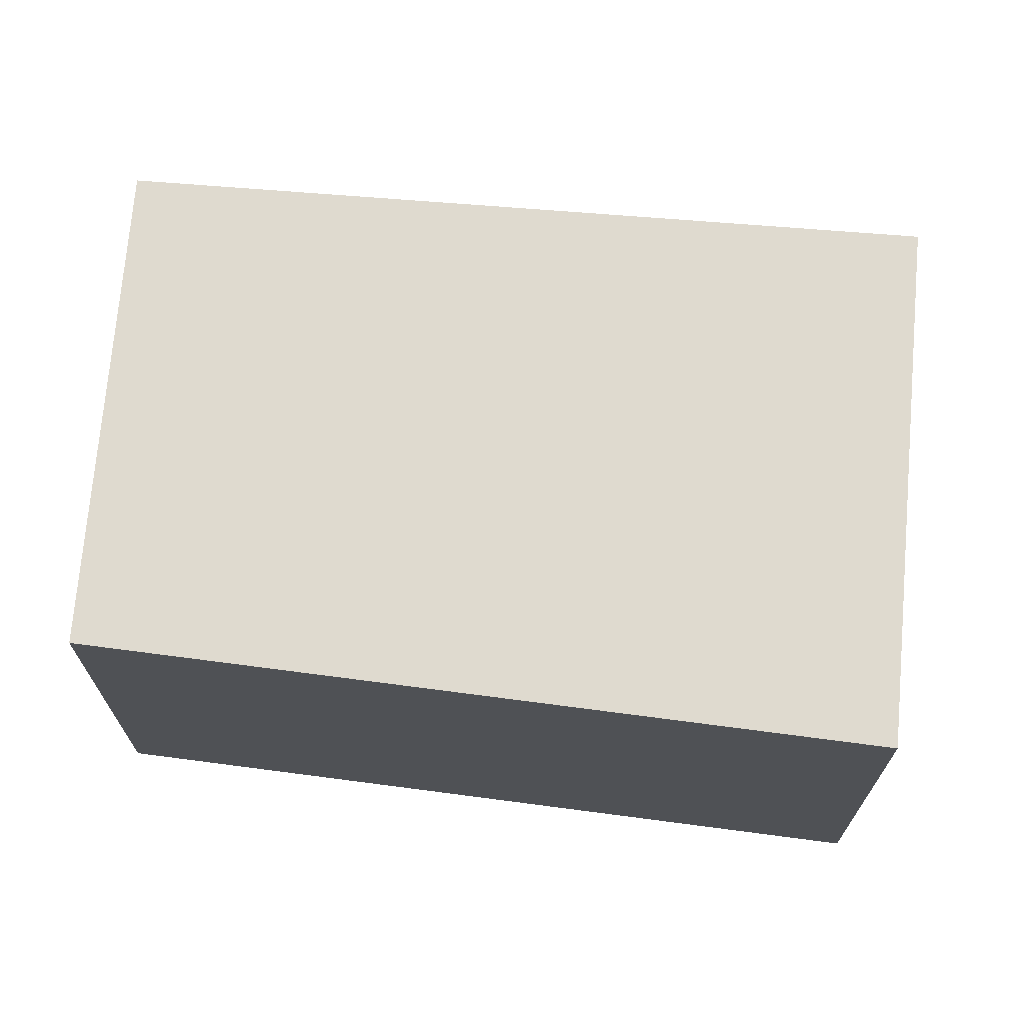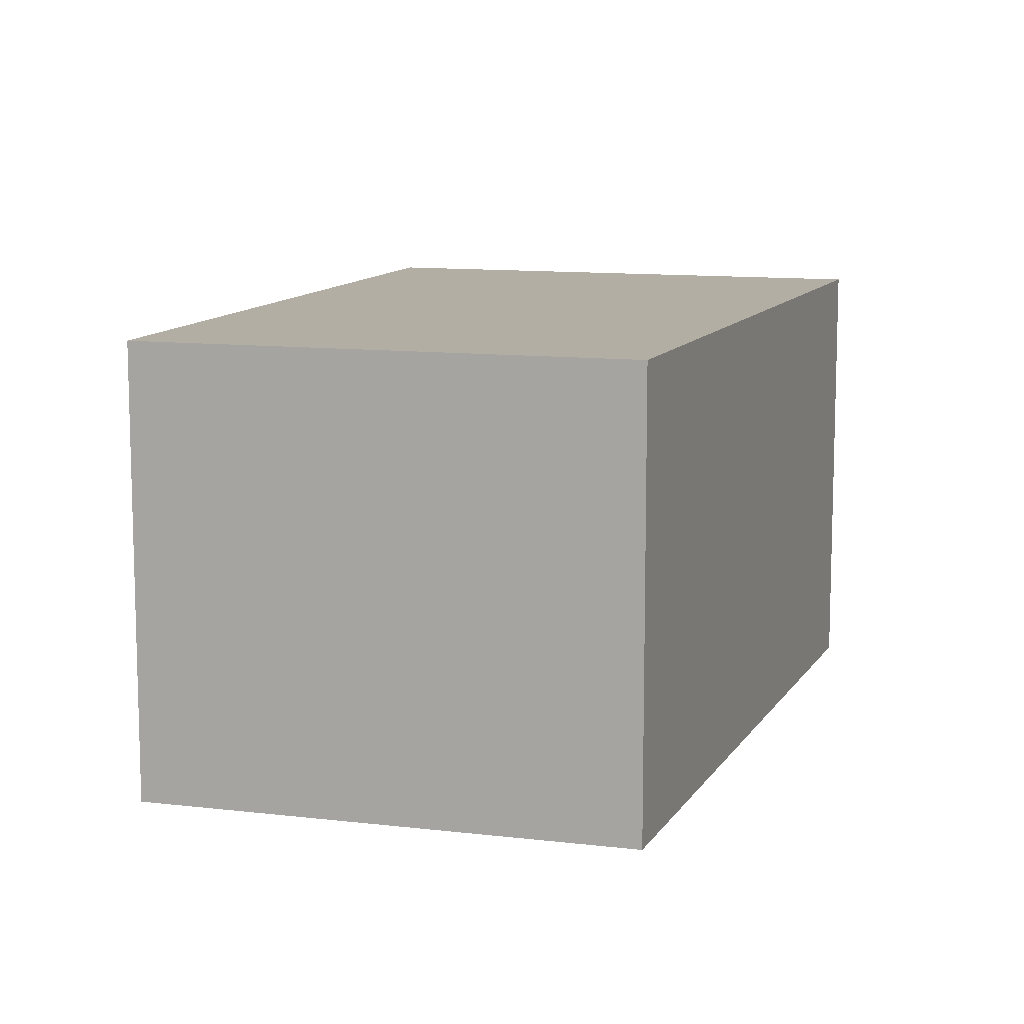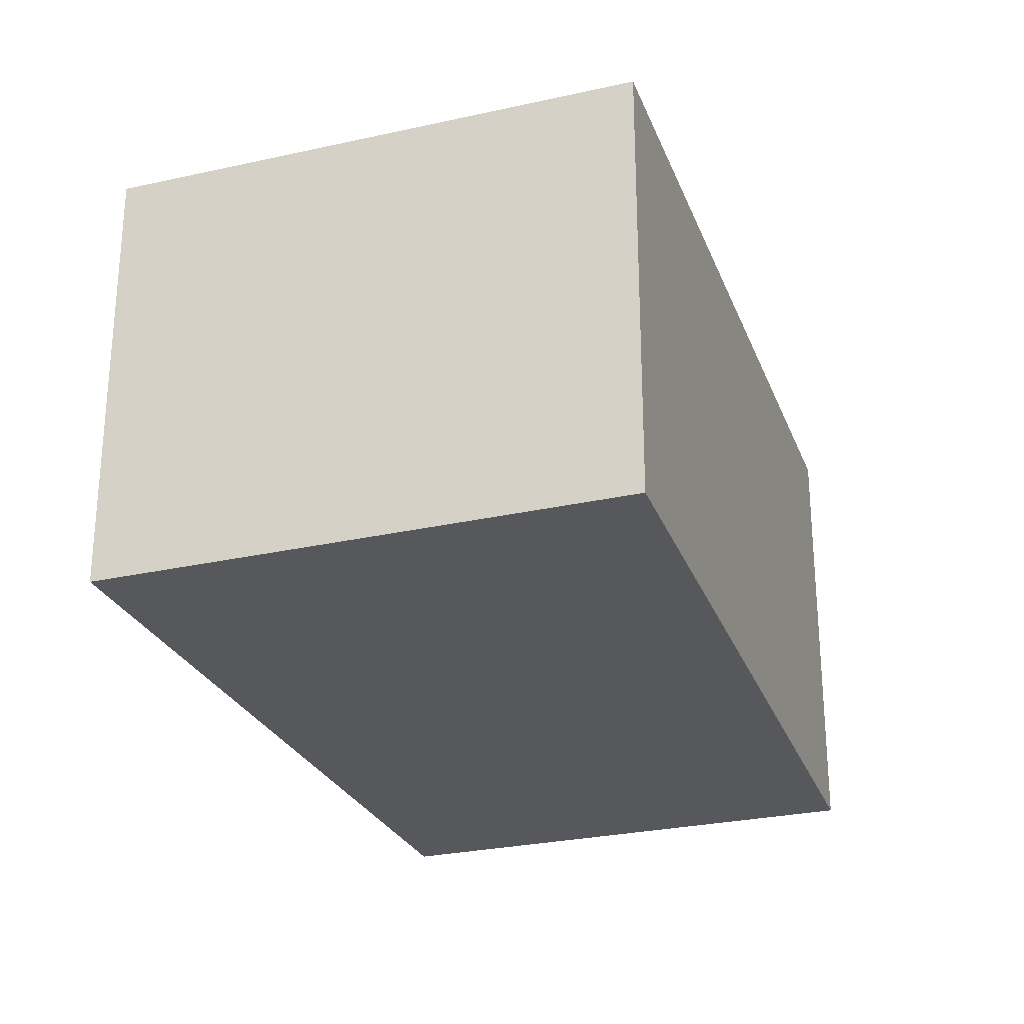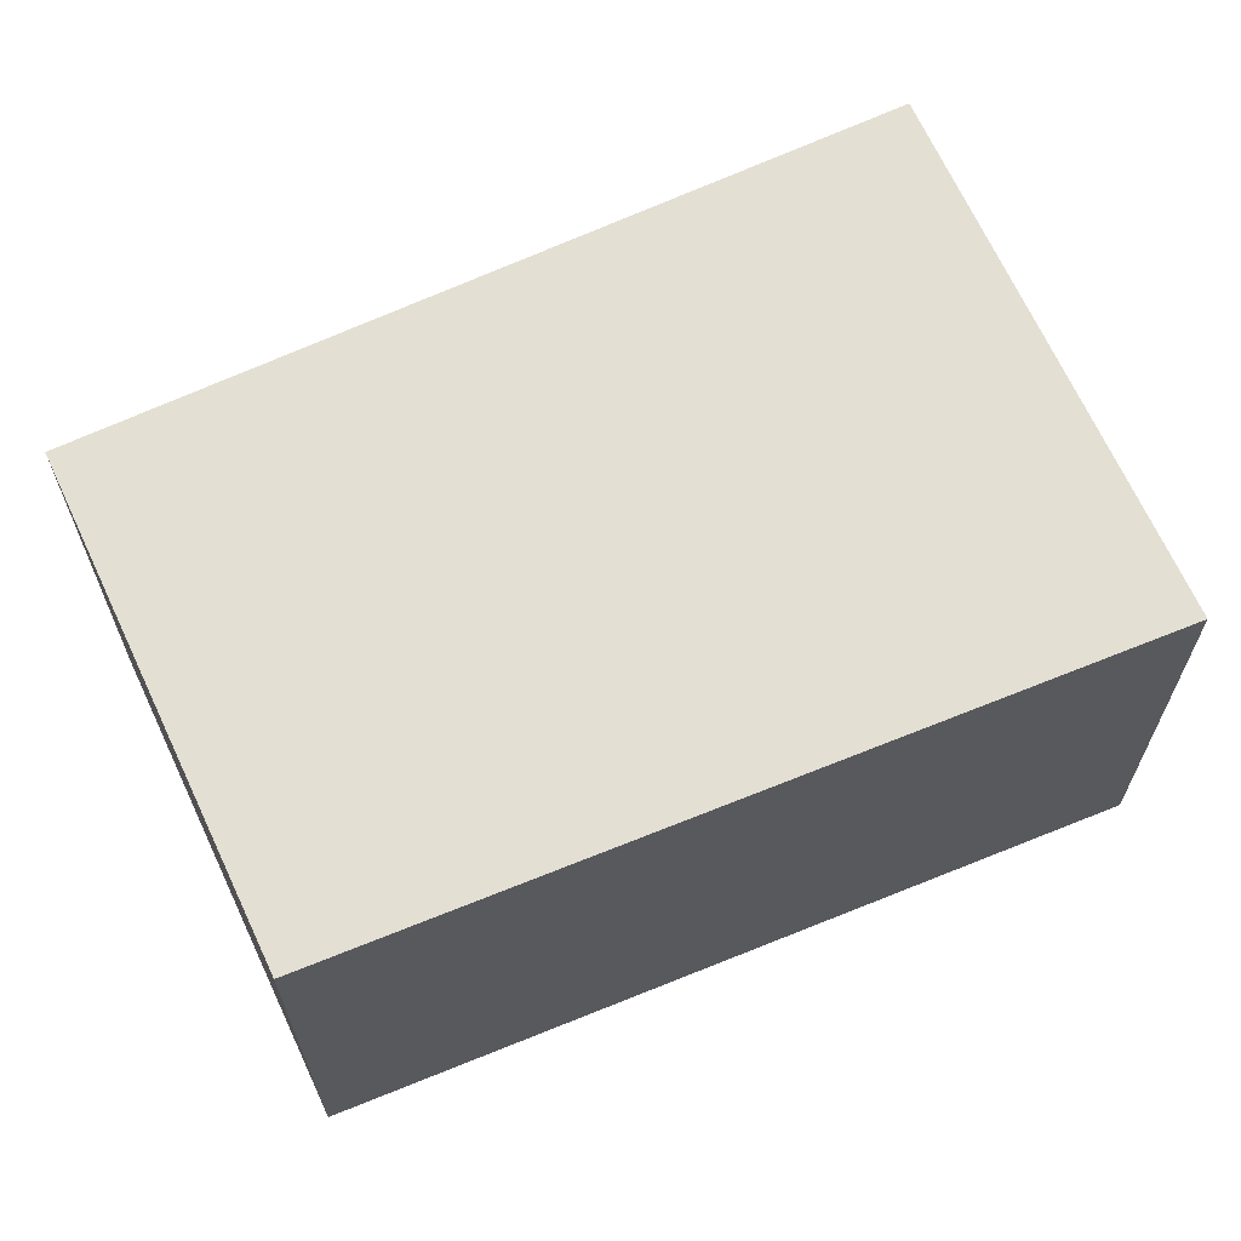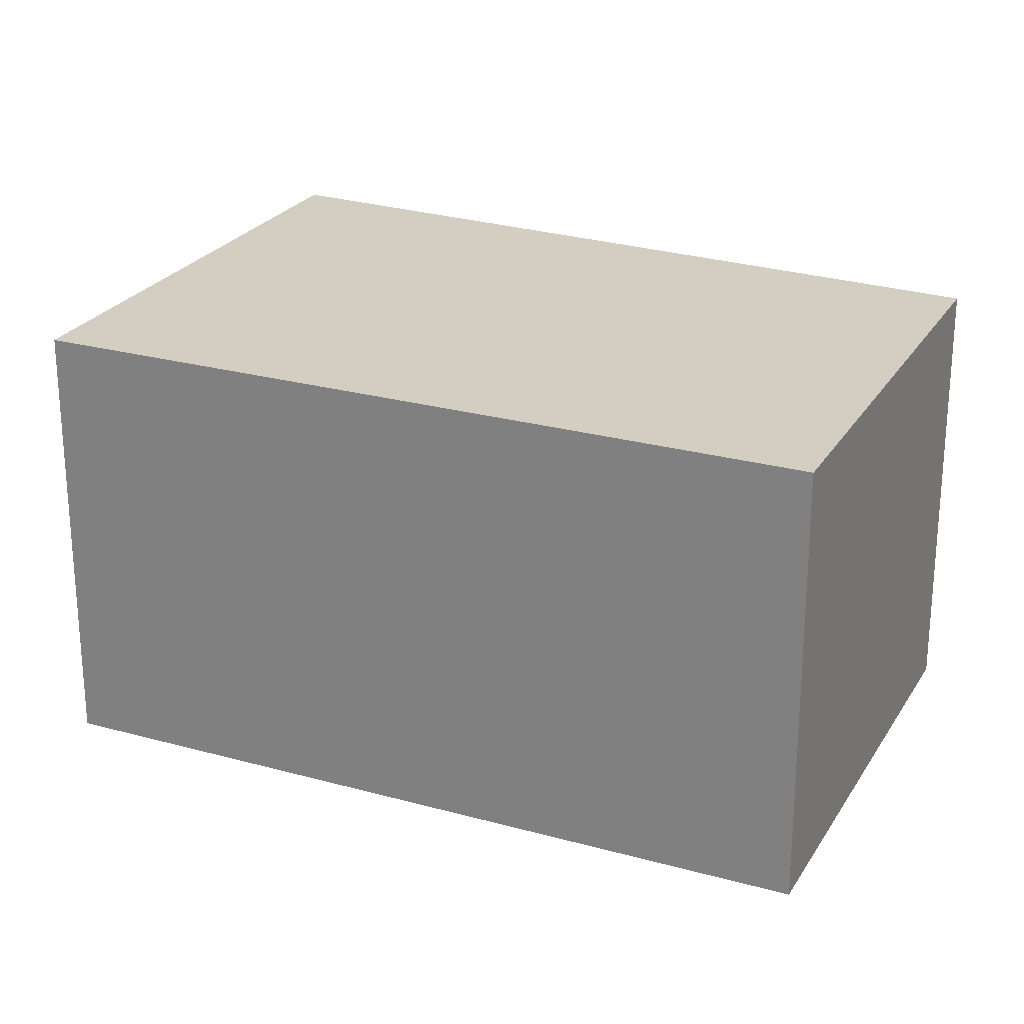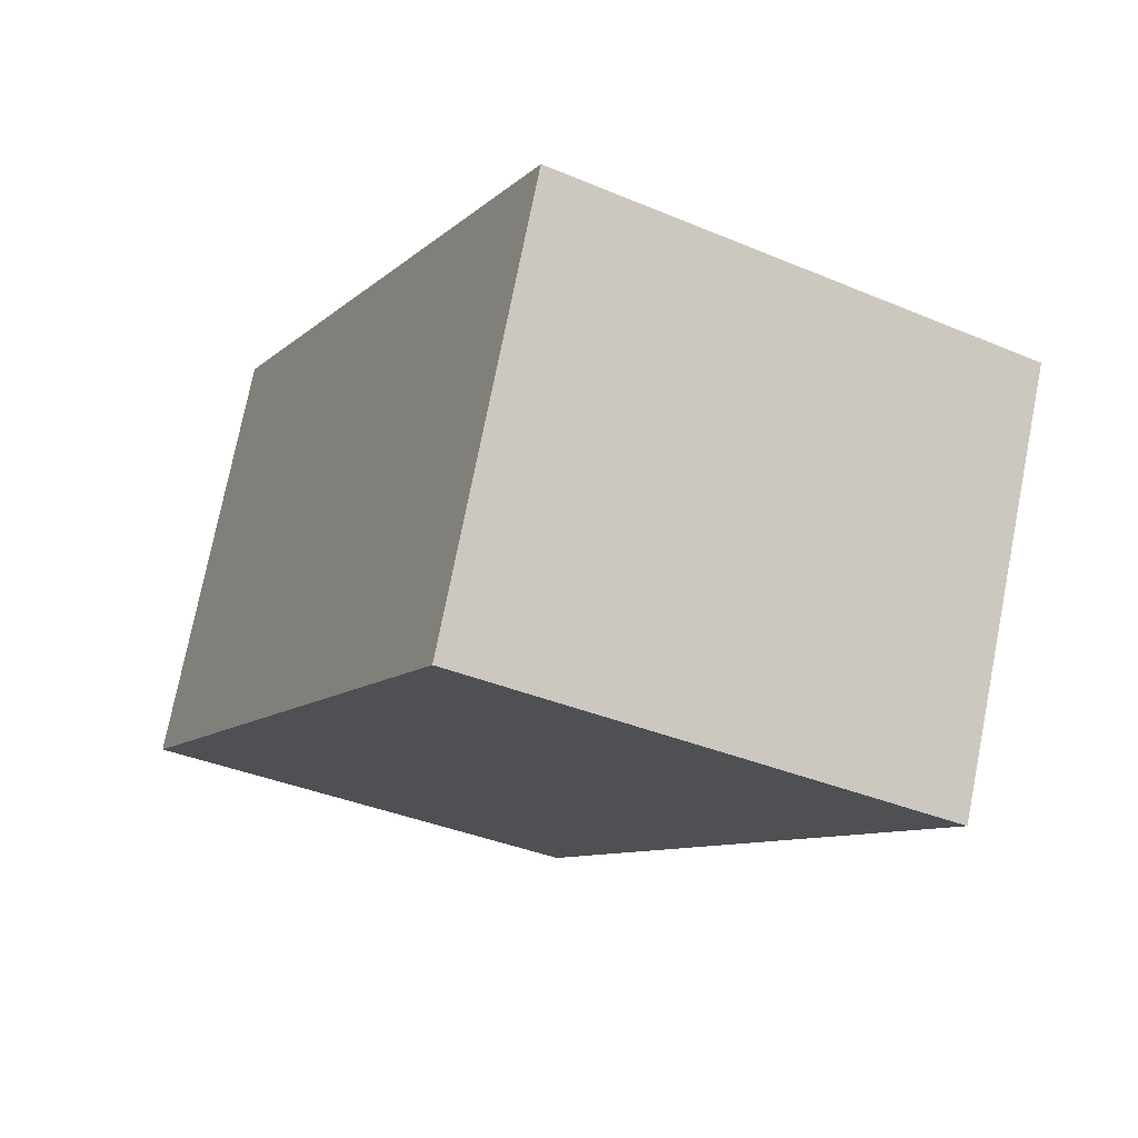
<metadata>
{"format":"obj","ext":"obj","renderer":"f3d","projection":"perspective","resolution":1024,"background":"white","views":[{"elev":70.6,"azim":-57.3,"up":"+Y"},{"elev":10.9,"azim":-135.2,"up":"+Y"},{"elev":-28.1,"azim":46.3,"up":"+Y"},{"elev":66.8,"azim":-86.9,"up":"+Y"},{"elev":25.0,"azim":142.4,"up":"+Y"},{"elev":75.3,"azim":11.2,"up":"+Z"}]}
</metadata>
<code>
v  0 1.356 8.303e-17
v  2.477 1.356 1.437
v  1.329 1.356 -0.711
v  1.03 1.356 2.188
v  2.477 -8.799e-17 1.437
v  1.329 4.354e-17 -0.711
v  0 0 0
v  1.03 -1.34e-16 2.188
g defaultobject
f 1 2 3
f 2 1 4
f 5 3 2
f 3 5 6
f 6 1 3
f 1 6 7
f 7 4 1
f 4 7 8
f 8 2 4
f 2 8 5
f 8 6 5
f 6 8 7

</code>
